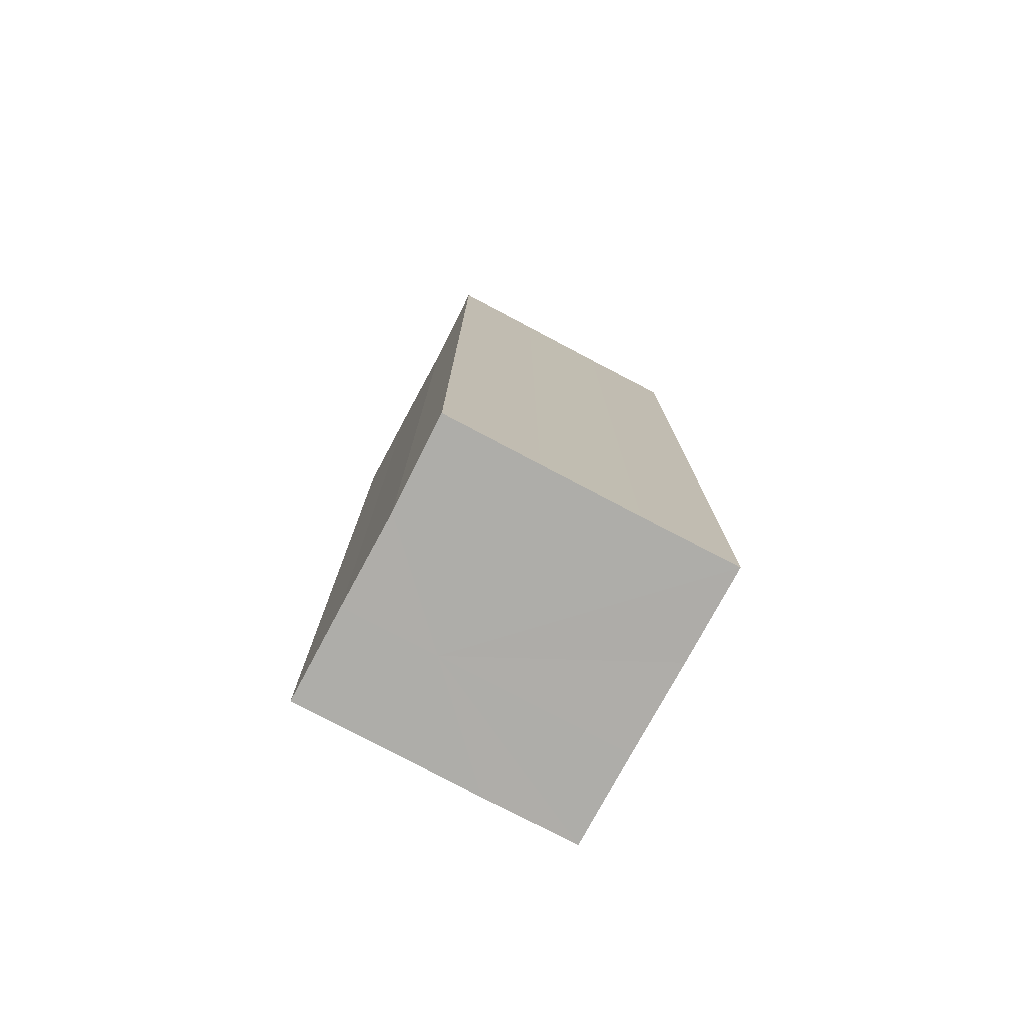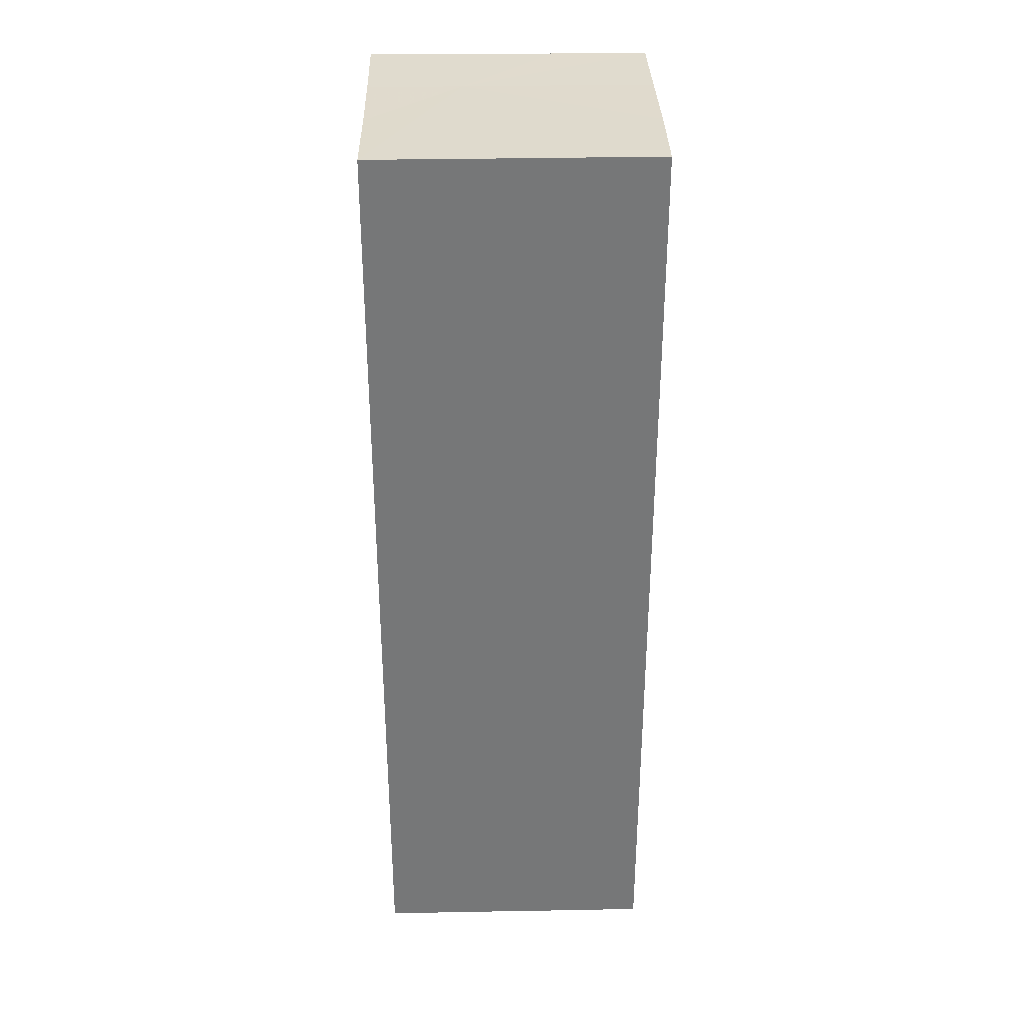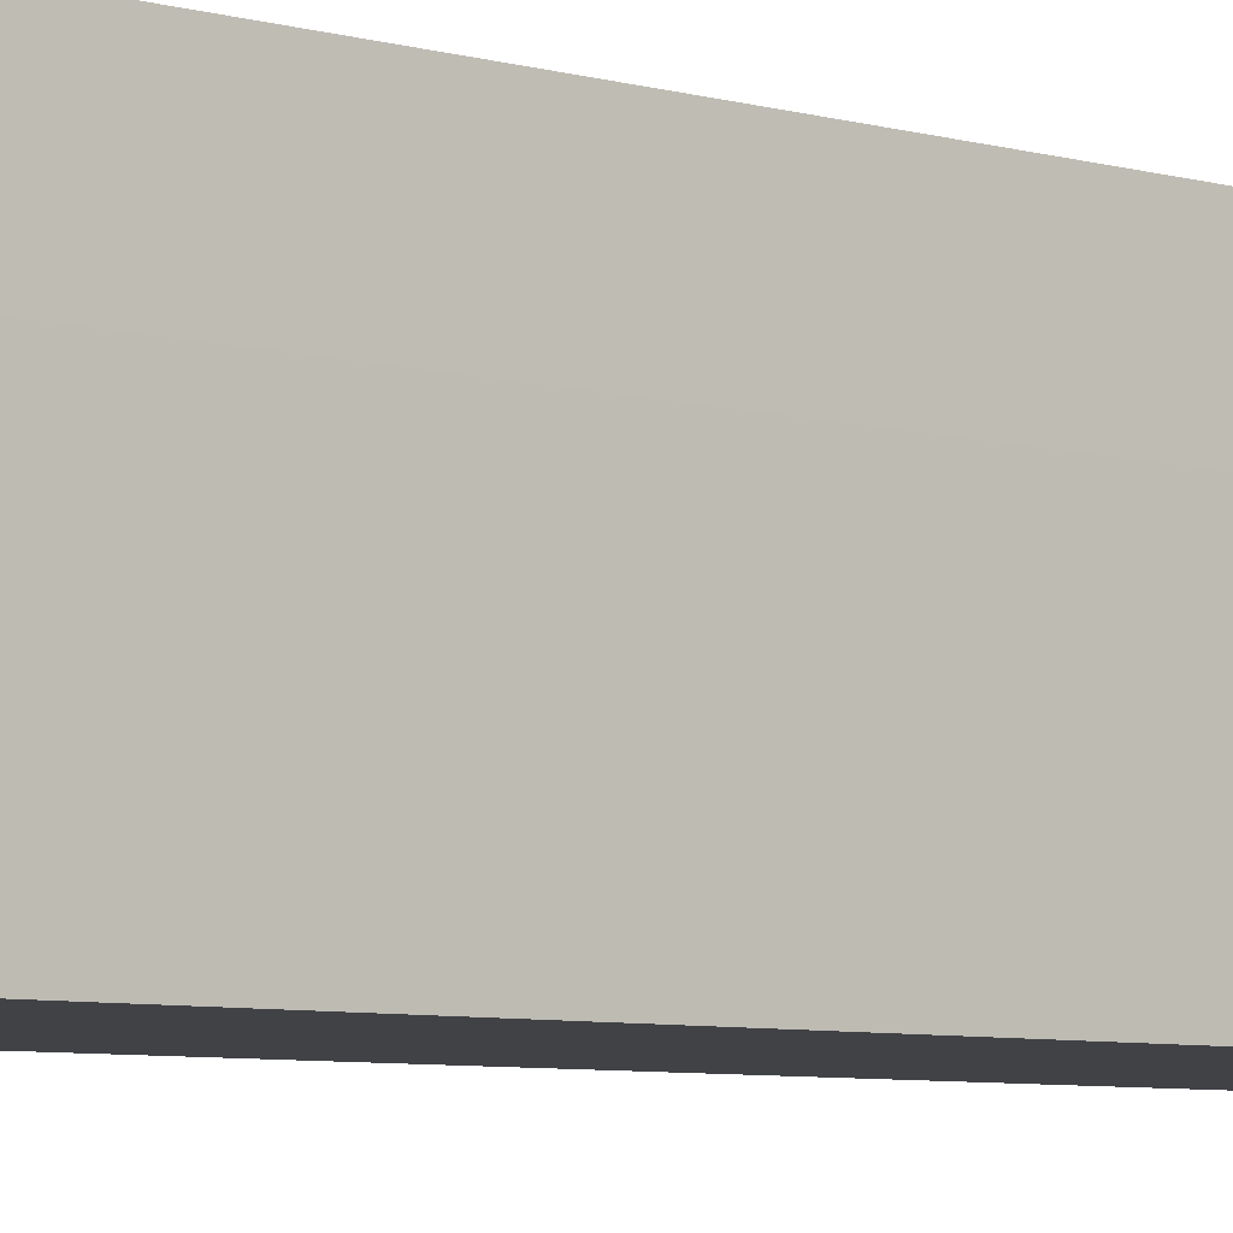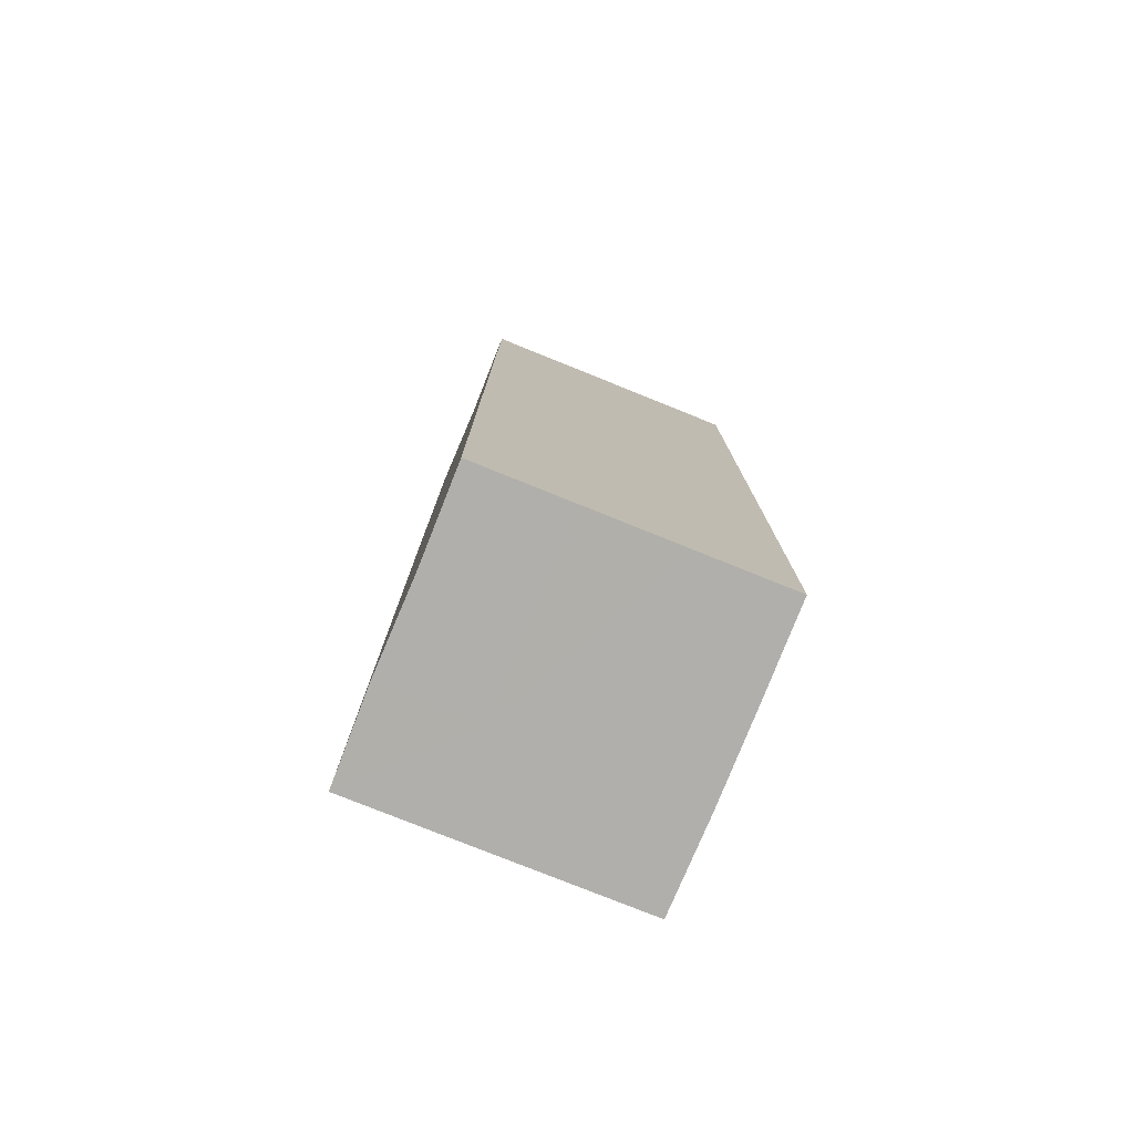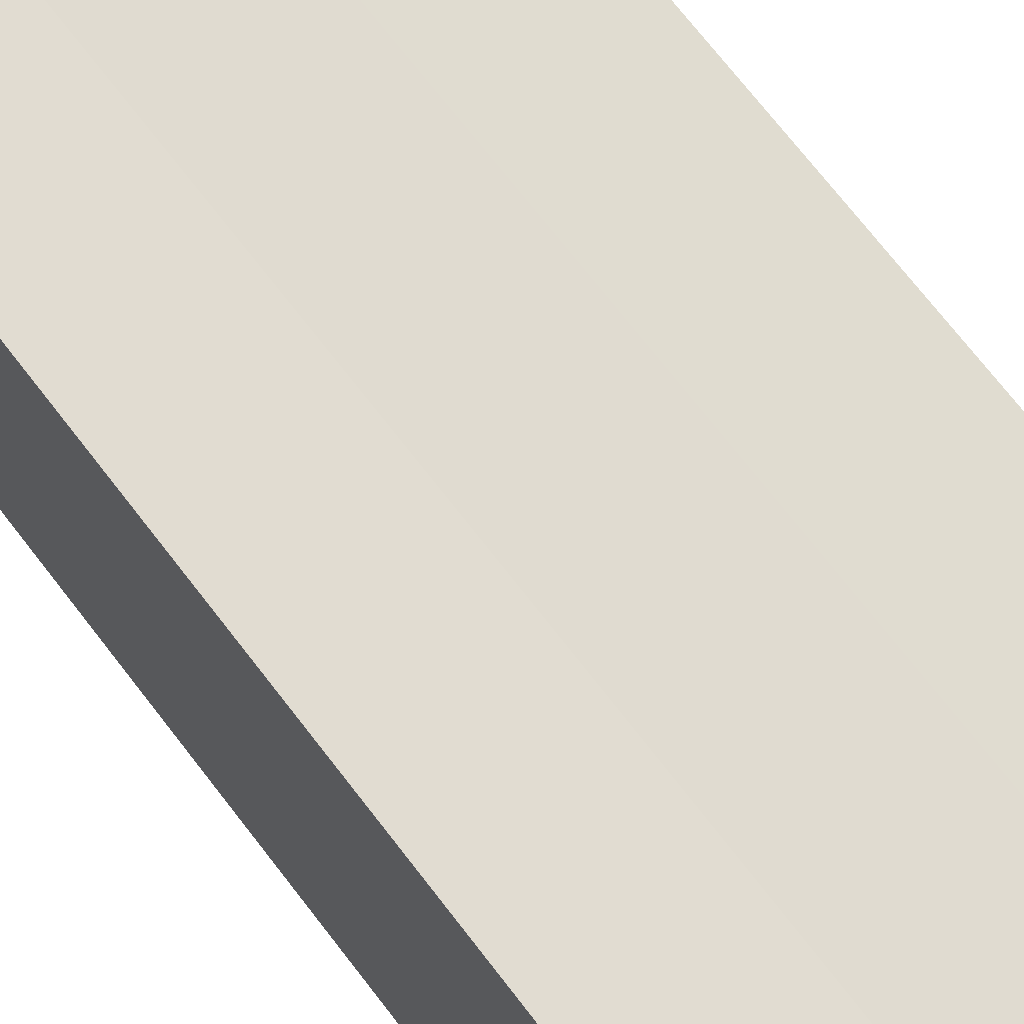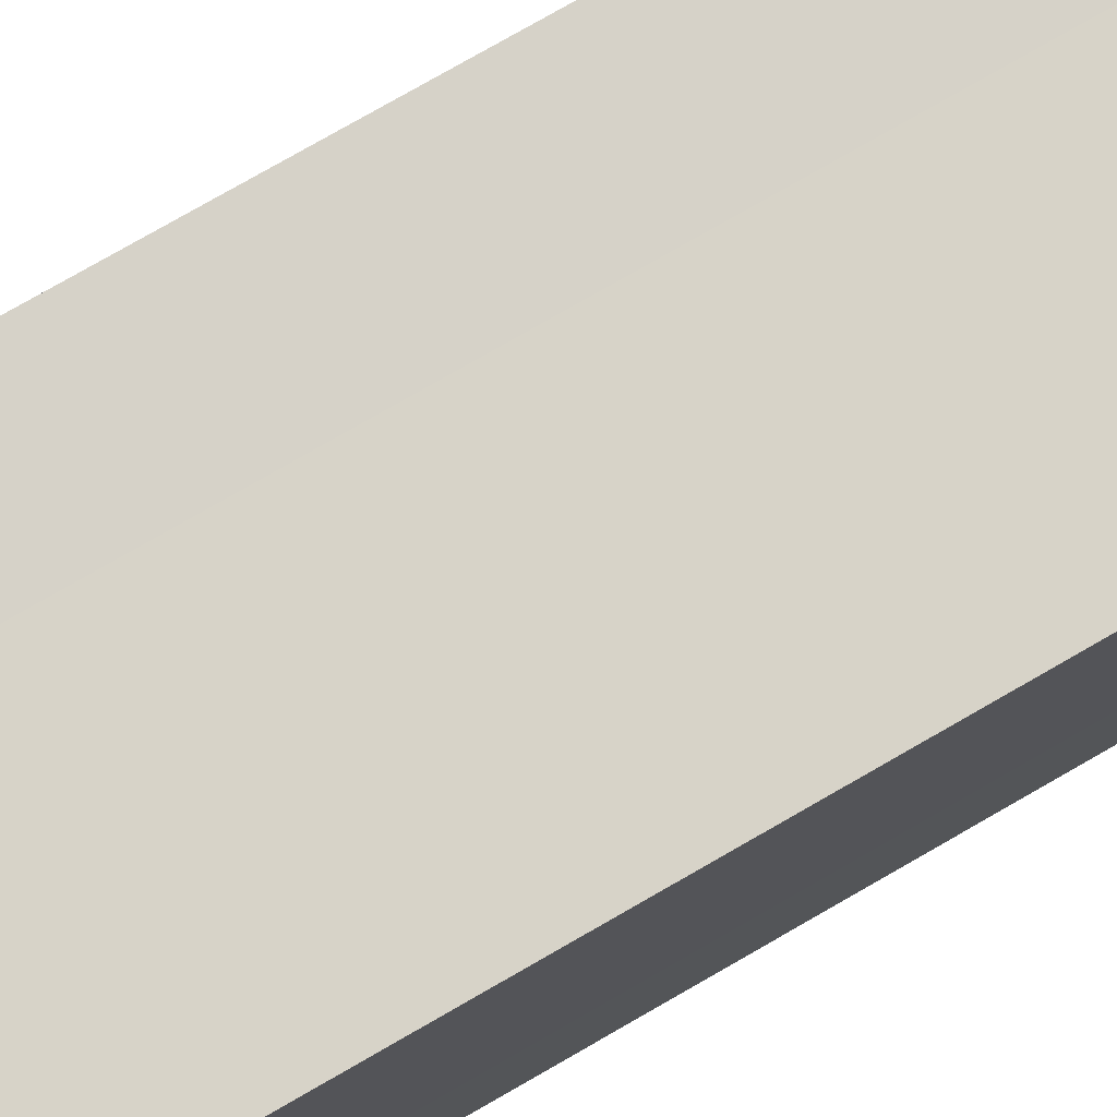
<metadata>
{"format":"obj","ext":"obj","renderer":"f3d","projection":"perspective","resolution":1024,"background":"white","views":[{"elev":-77.2,"azim":62.0,"up":"+Z"},{"elev":33.1,"azim":88.6,"up":"+Z"},{"elev":-6.5,"azim":-130.1,"up":"+Y"},{"elev":-78.1,"azim":68.0,"up":"+Z"},{"elev":69.6,"azim":-37.3,"up":"+Y"},{"elev":77.2,"azim":60.1,"up":"+Y"}]}
</metadata>
<code>
o 14922
v 2229 1868 8.995
v 2229 1868 8.995
v 2229 1868 8.895
v 2229 1868 8.995
v 2229 1868 8.895
v 2229 1868 8.995
v 2229 1868 8.895
v 2229 1868 8.995
v 2229 1868 8.895
v 2229 1868 8.995
v 2229 1868 8.895
v 2229 1868 8.995
v 2229 1868 8.895
v 2229 1868 8.995
v 2229 1868 8.995
v 2229 1868 8.995
v 2229 1868 8.995
v 2229 1868 8.995
v 2229 1868 8.995
v 2229 1868 8.995
v 2229 1868 8.895
v 2229 1868 8.895
v 2229 1868 8.995
v 2229 1868 8.895
v 2229 1868 8.995
v 2229 1868 8.995
v 2229 1868 8.895
v 2229 1868 8.995
v 2229 1868 8.995
v 2229 1868 8.995
v 2229 1868 8.995
v 2229 1868 8.995
v 2229 1868 8.995
v 2229 1868 8.895
v 2229 1868 8.895
v 2229 1868 8.895
v 2229 1868 8.895
v 2229 1868 8.895
v 2229 1868 8.995
v 2229 1868 8.895
v 2229 1868 8.995
v 2229 1868 8.895
v 2229 1868 8.995
v 2229 1868 8.895
v 2229 1868 8.995
v 2229 1868 8.995
v 2229 1868 8.995
v 2229 1868 8.995
v 2229 1868 8.995
v 2229 1868 8.995
v 2229 1868 8.895
v 2229 1868 8.995
v 2229 1868 8.895
v 2229 1868 8.995
v 2229 1868 8.895
v 2229 1868 8.995
v 2229 1868 8.895
v 2229 1868 8.995
v 2229 1868 8.895
v 2229 1868 8.995
v 2229 1868 8.895
v 2229 1868 8.895
v 2229 1868 8.895
v 2229 1868 8.895
v 2229 1868 8.895
v 2229 1868 8.895
v 2229 1868 8.895
v 2229 1868 8.895
v 2229 1868 8.895
v 2229 1868 8.895
v 2229 1868 8.895
v 2229 1868 8.895
v 2229 1868 8.895
v 2229 1868 8.895
f 1 2 3
f 2 4 5
f 6 1 7
f 7 8 9
f 9 10 11
f 11 12 13
f 14 12 15
f 14 16 12
f 14 15 17
f 14 18 16
f 14 17 19
f 14 20 18
f 21 19 22
f 14 19 23
f 24 25 21
f 14 23 26
f 27 28 24
f 14 29 20
f 14 30 29
f 14 26 31
f 14 31 30
f 32 33 27
f 34 20 35
f 36 31 37
f 38 39 34
f 40 41 36
f 42 43 38
f 44 45 40
f 46 47 42
f 48 49 44
f 47 50 51
f 50 52 53
f 49 54 55
f 54 56 57
f 33 58 59
f 58 60 61
f 62 63 64
f 62 65 63
f 62 64 66
f 62 67 65
f 62 66 68
f 62 69 67
f 62 68 70
f 62 71 69
f 62 70 72
f 62 73 71
f 62 72 74
f 62 74 73

</code>
